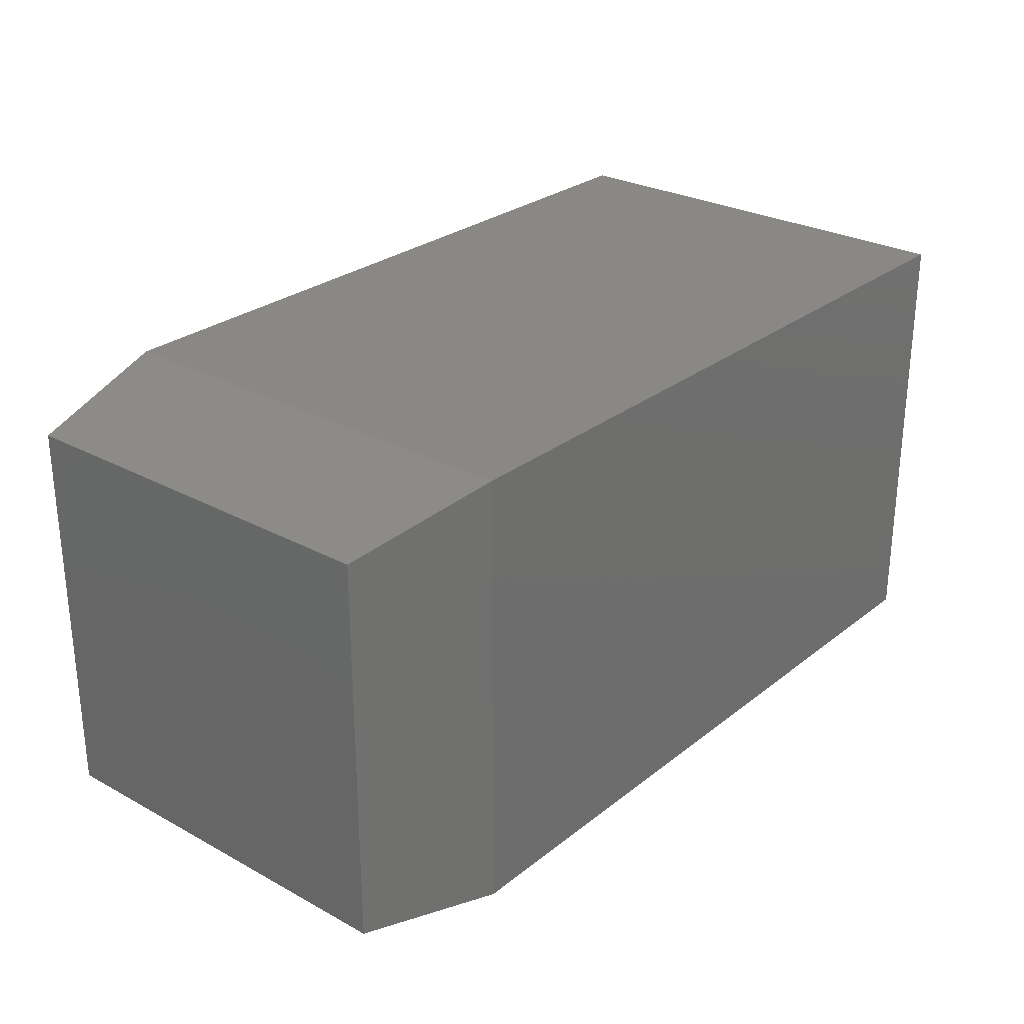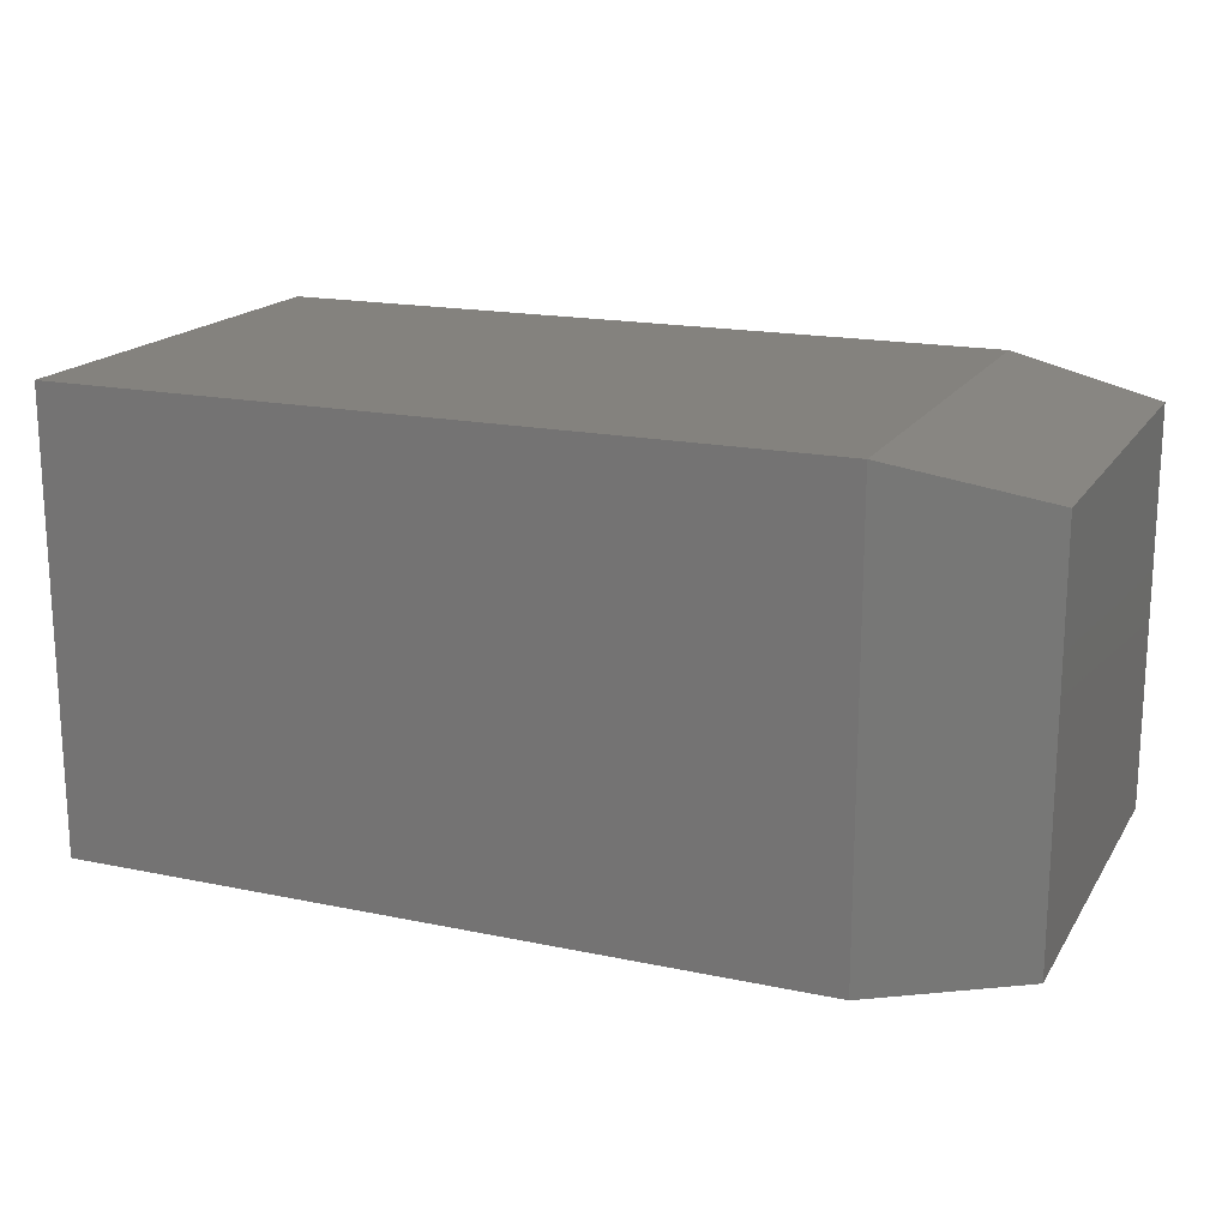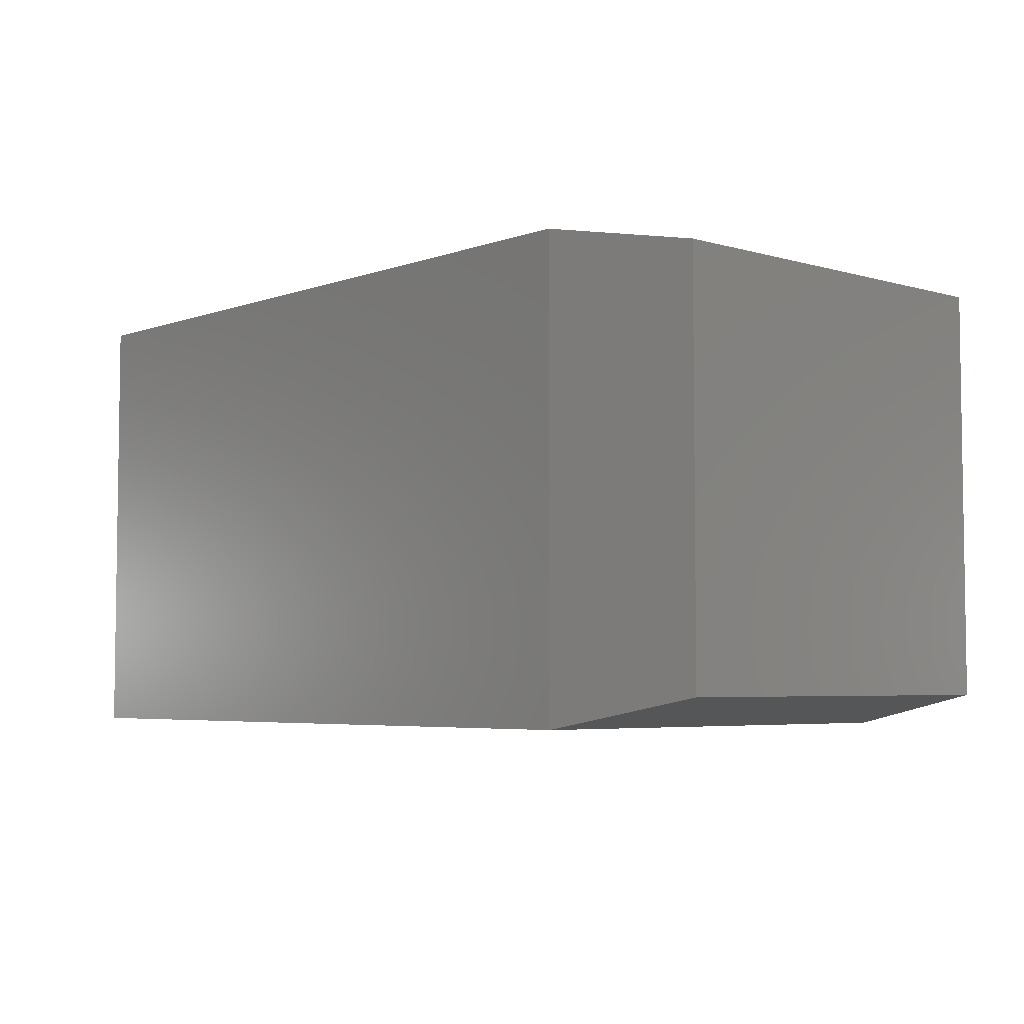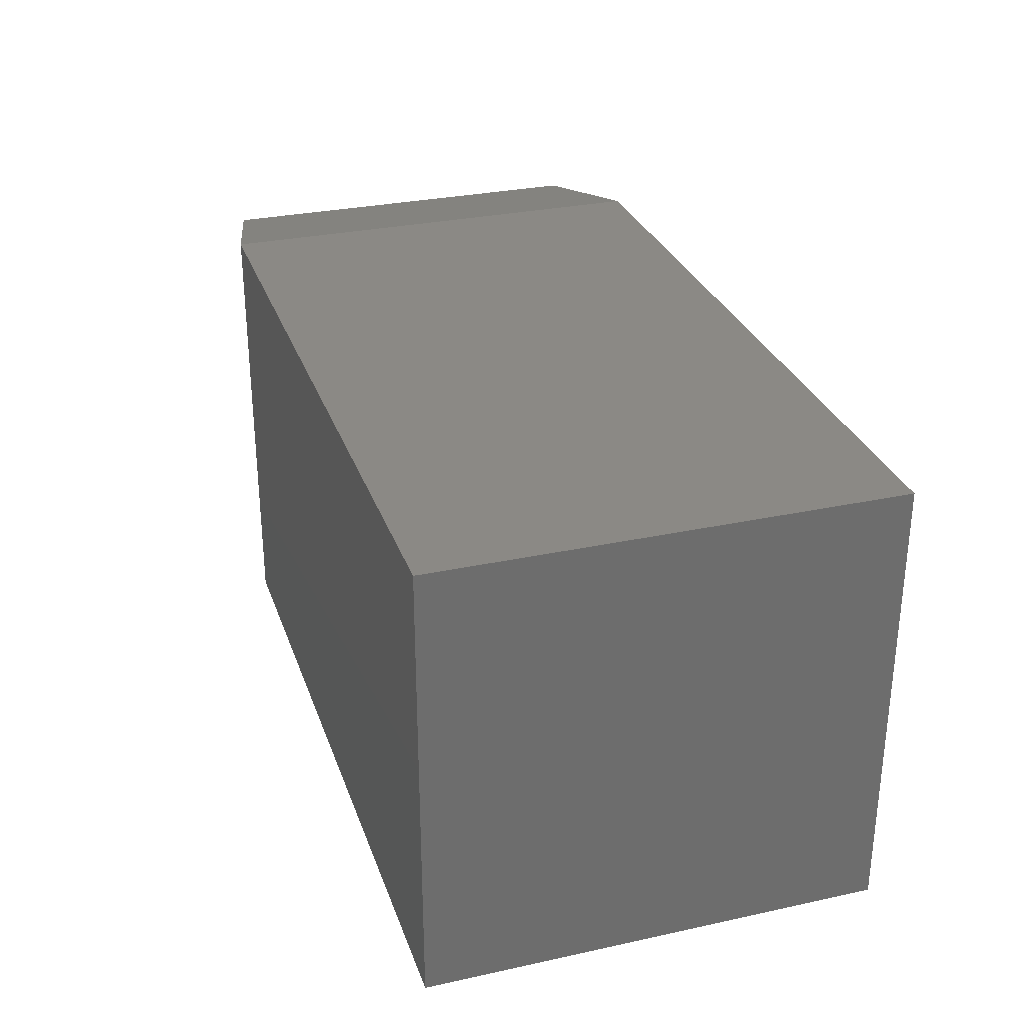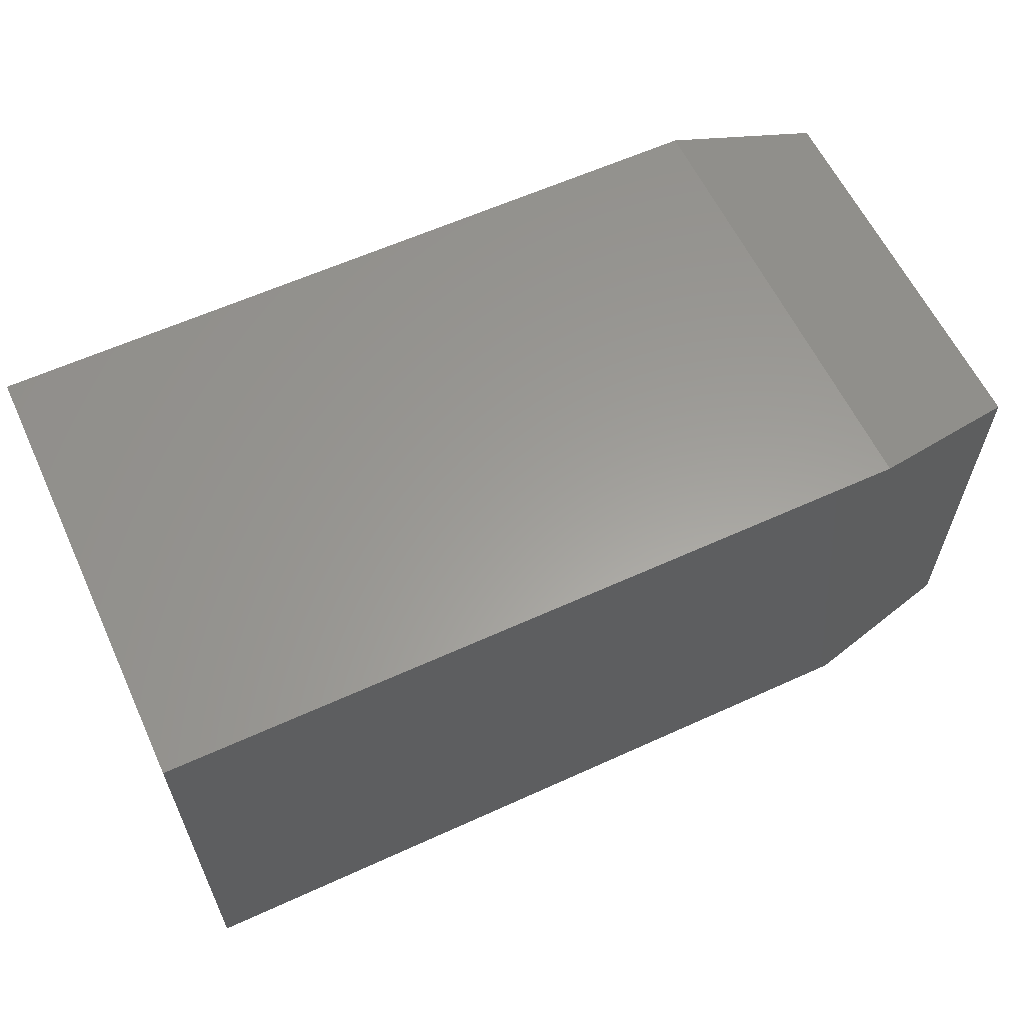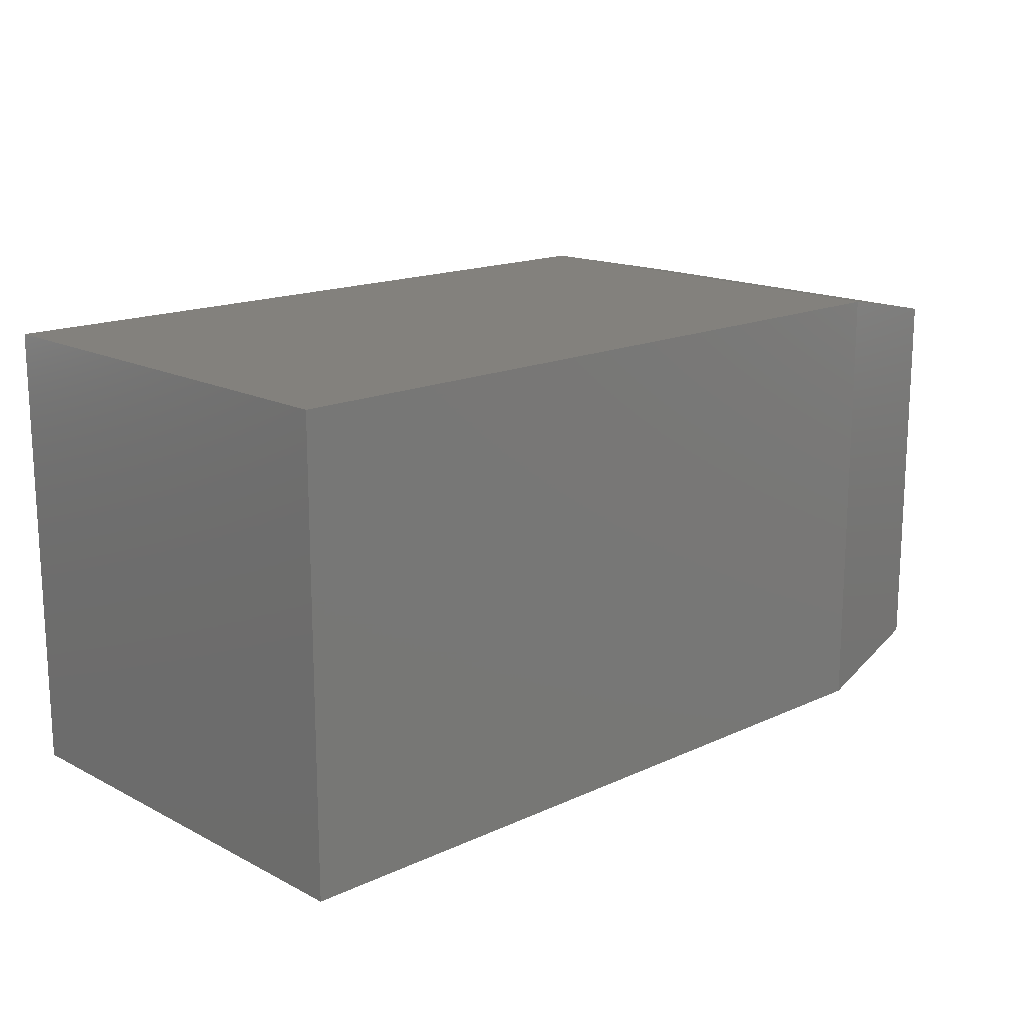
<metadata>
{"format":"stl","ext":"stl","renderer":"f3d","projection":"perspective","resolution":1024,"background":"white","views":[{"elev":27.4,"azim":129.9,"up":"+Y"},{"elev":17.6,"azim":22.5,"up":"+Y"},{"elev":-4.9,"azim":48.0,"up":"+Z"},{"elev":29.8,"azim":-107.6,"up":"+Y"},{"elev":60.4,"azim":-25.0,"up":"+Y"},{"elev":16.1,"azim":-43.4,"up":"+Y"}]}
</metadata>
<code>
# stl→obj: 12 verts, 20 faces
v 0.2812 -0.2344 -0.375
v 0.6719 -0.2344 -0.375
v 0.2812 -0.2344 -0.1382
v 0.6719 -0.2344 -0.1382
v 0.2812 0 -0.375
v 0.2812 1.315e-17 -0.1382
v 0.6719 2.168e-17 -0.375
v 0.6719 3.483e-17 -0.1382
v 0.75 -0.2188 -0.3594
v 0.75 -0.01562 -0.3594
v 0.75 -0.2188 -0.1538
v 0.75 -0.01562 -0.1538
f 1 2 3
f 3 2 4
f 5 6 7
f 7 6 8
f 4 8 3
f 3 8 6
f 9 10 11
f 11 10 12
f 1 5 2
f 2 5 7
f 2 7 9
f 9 7 10
f 8 12 7
f 7 12 10
f 8 4 12
f 12 4 11
f 4 2 11
f 11 2 9
f 3 6 1
f 1 6 5

</code>
